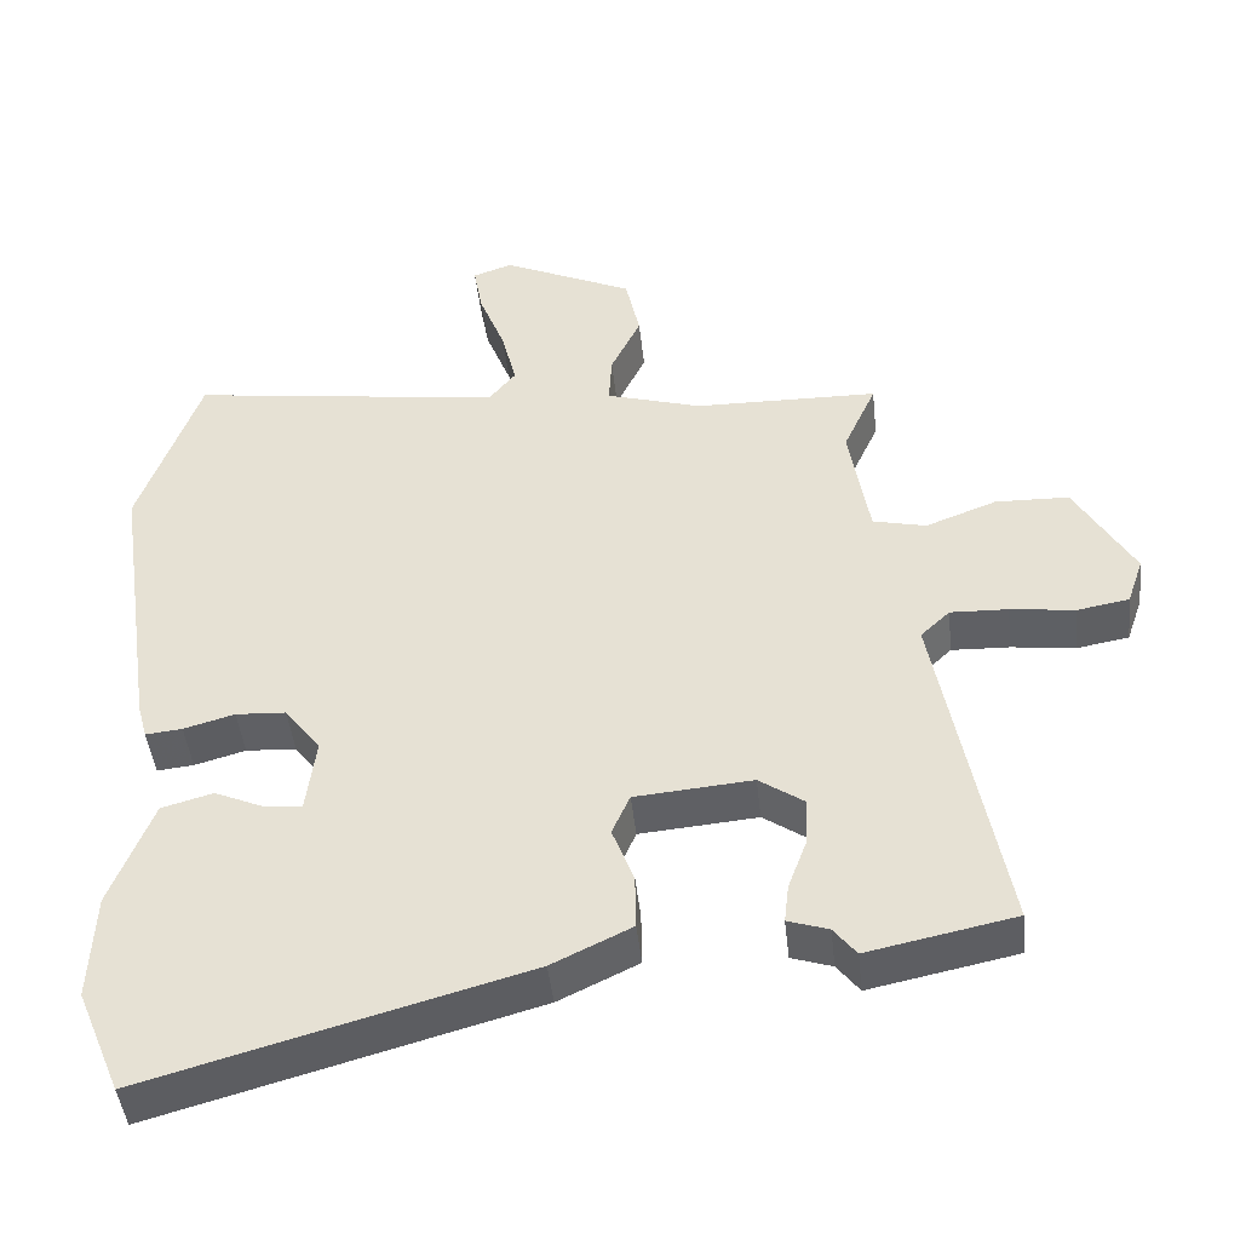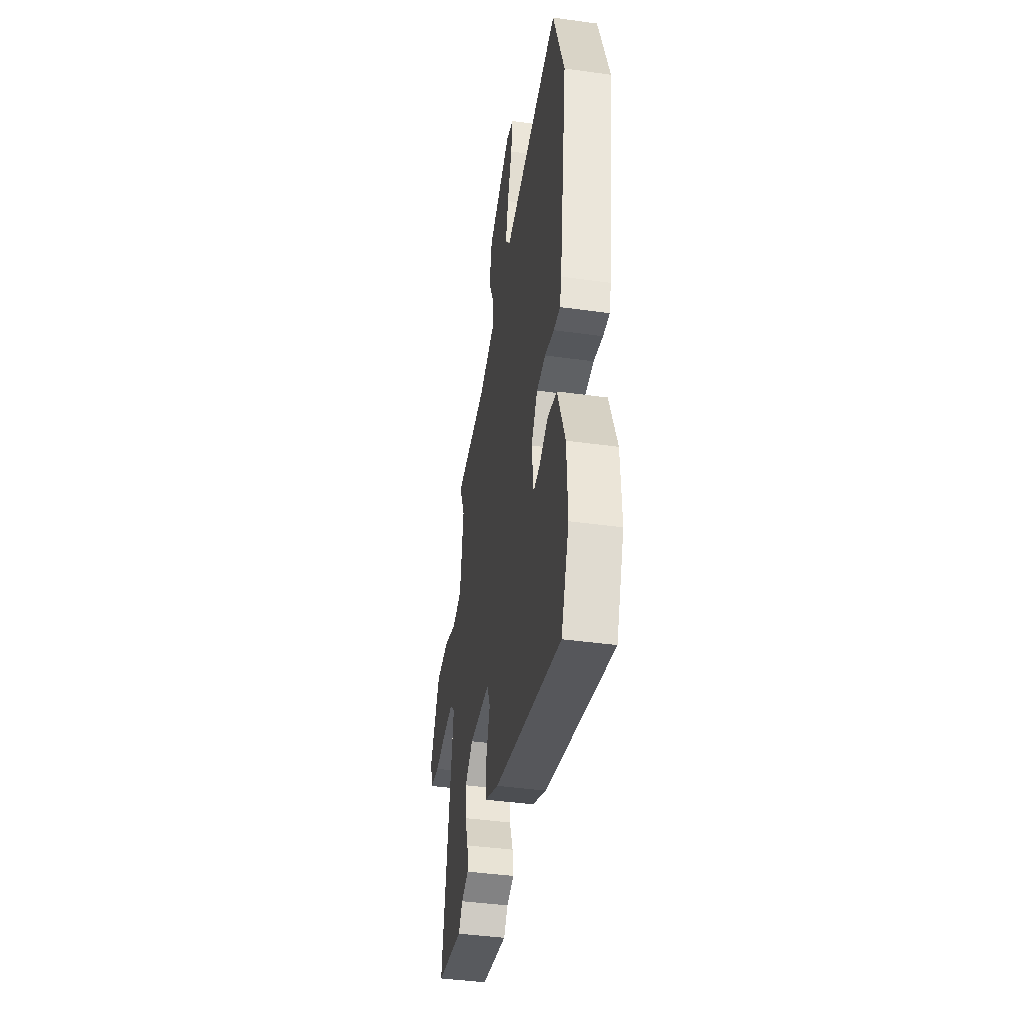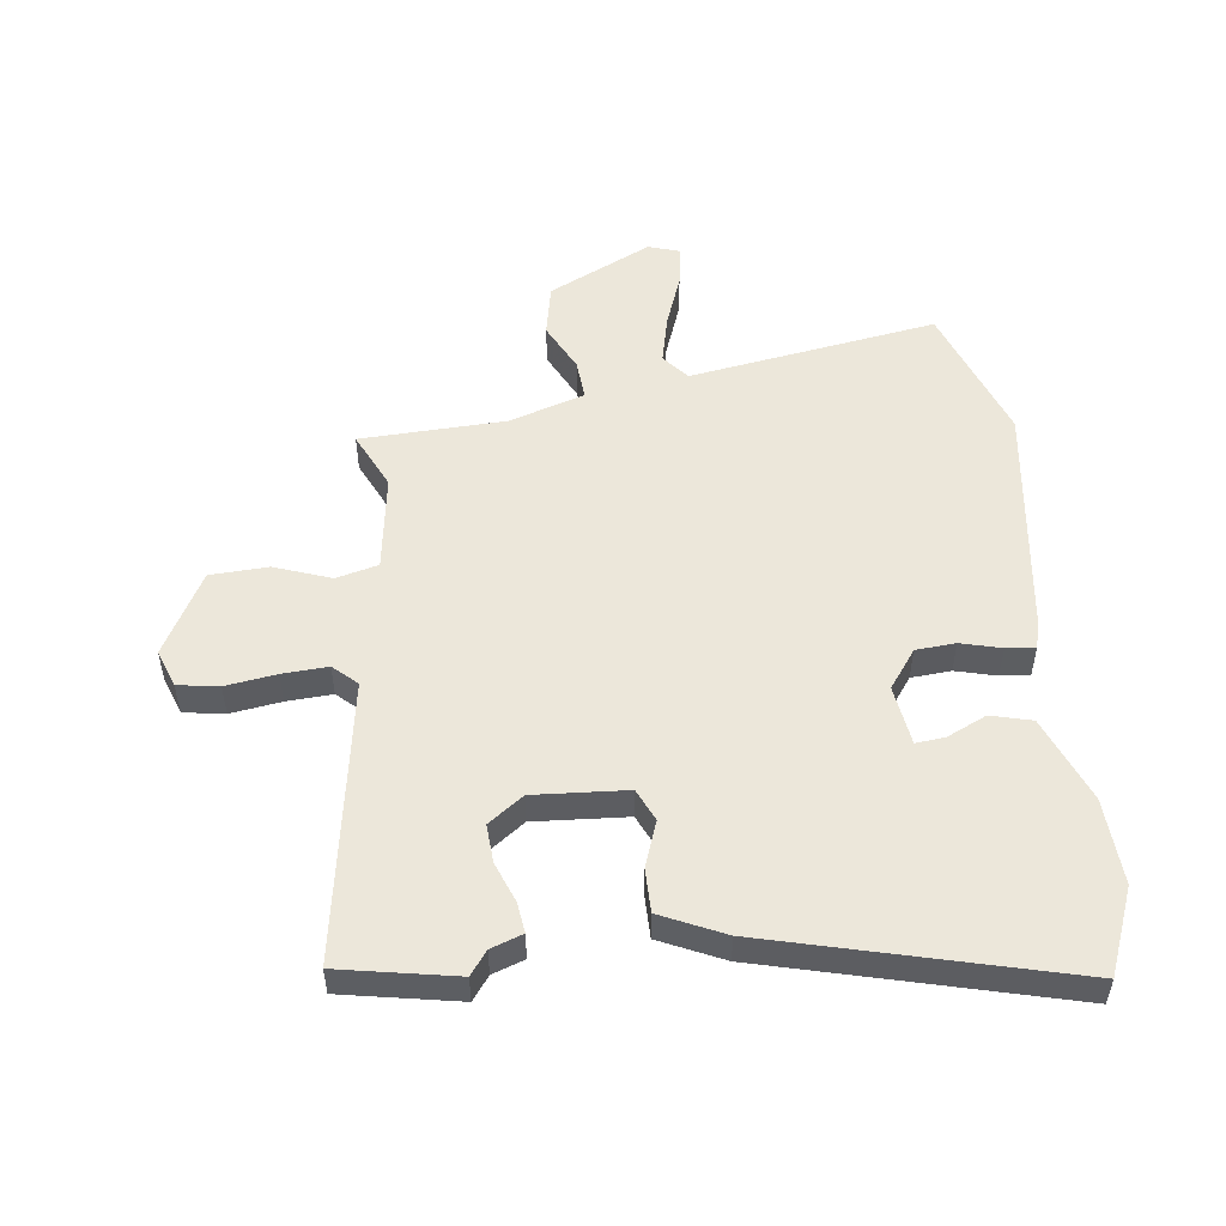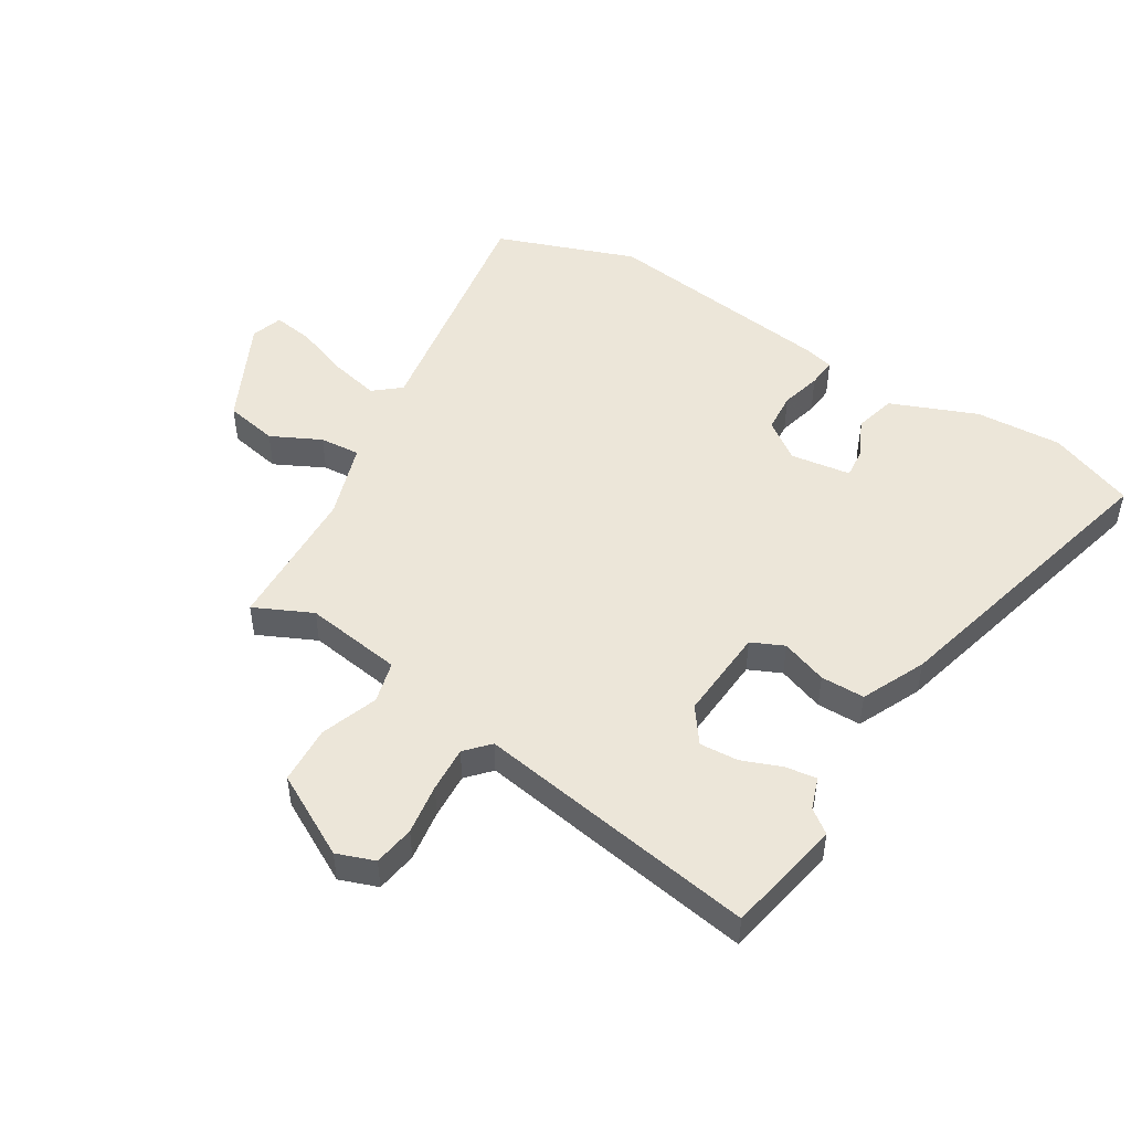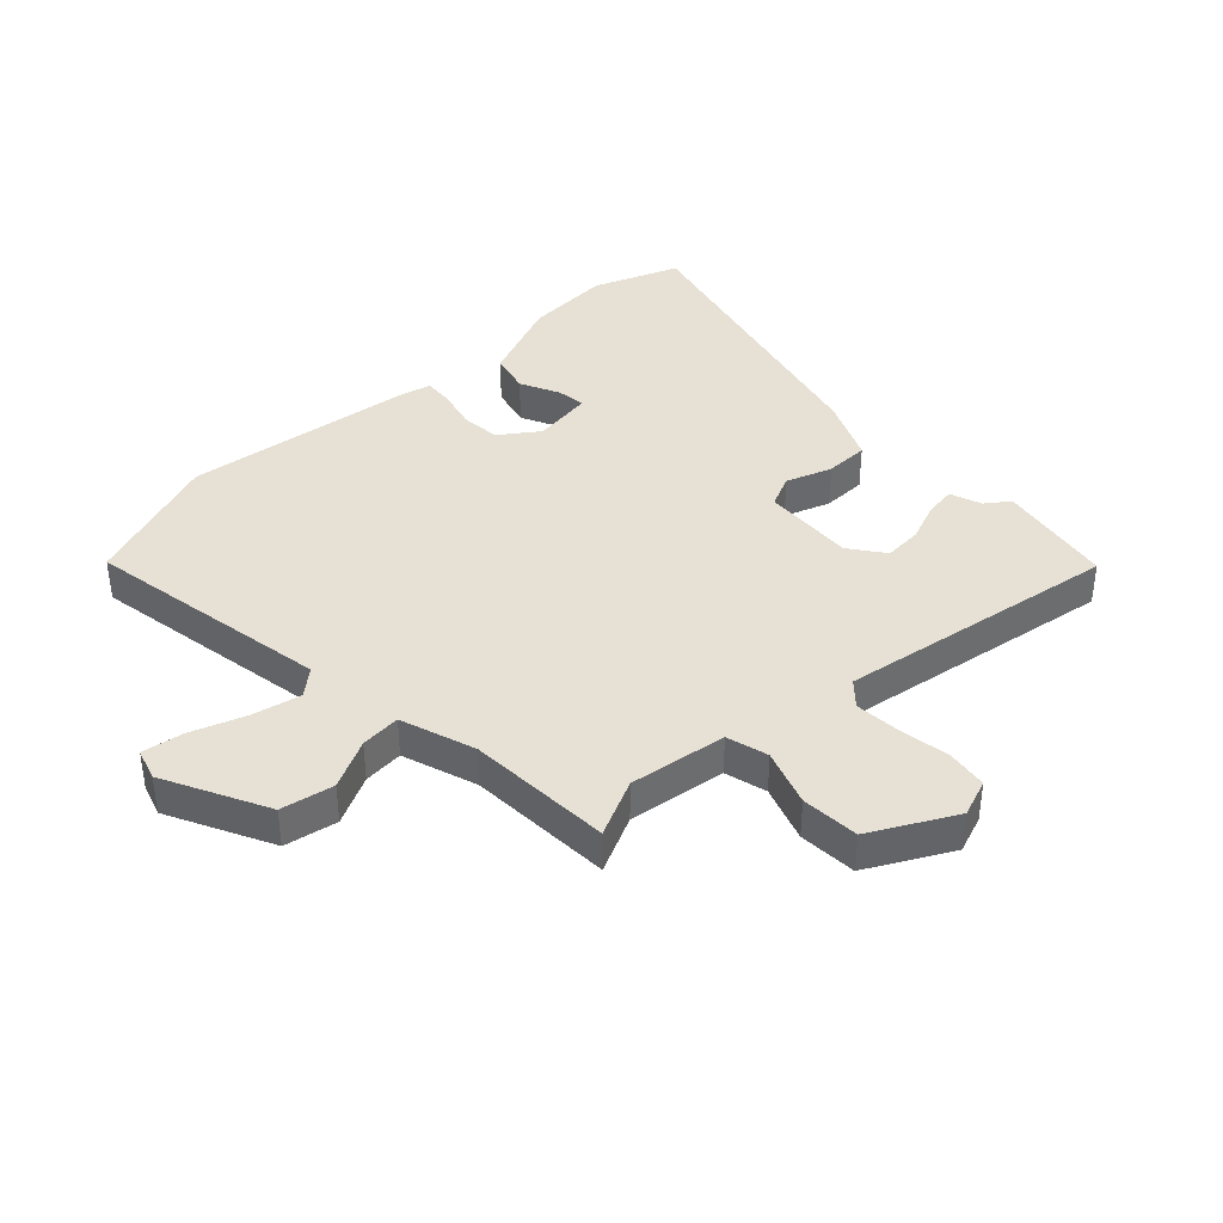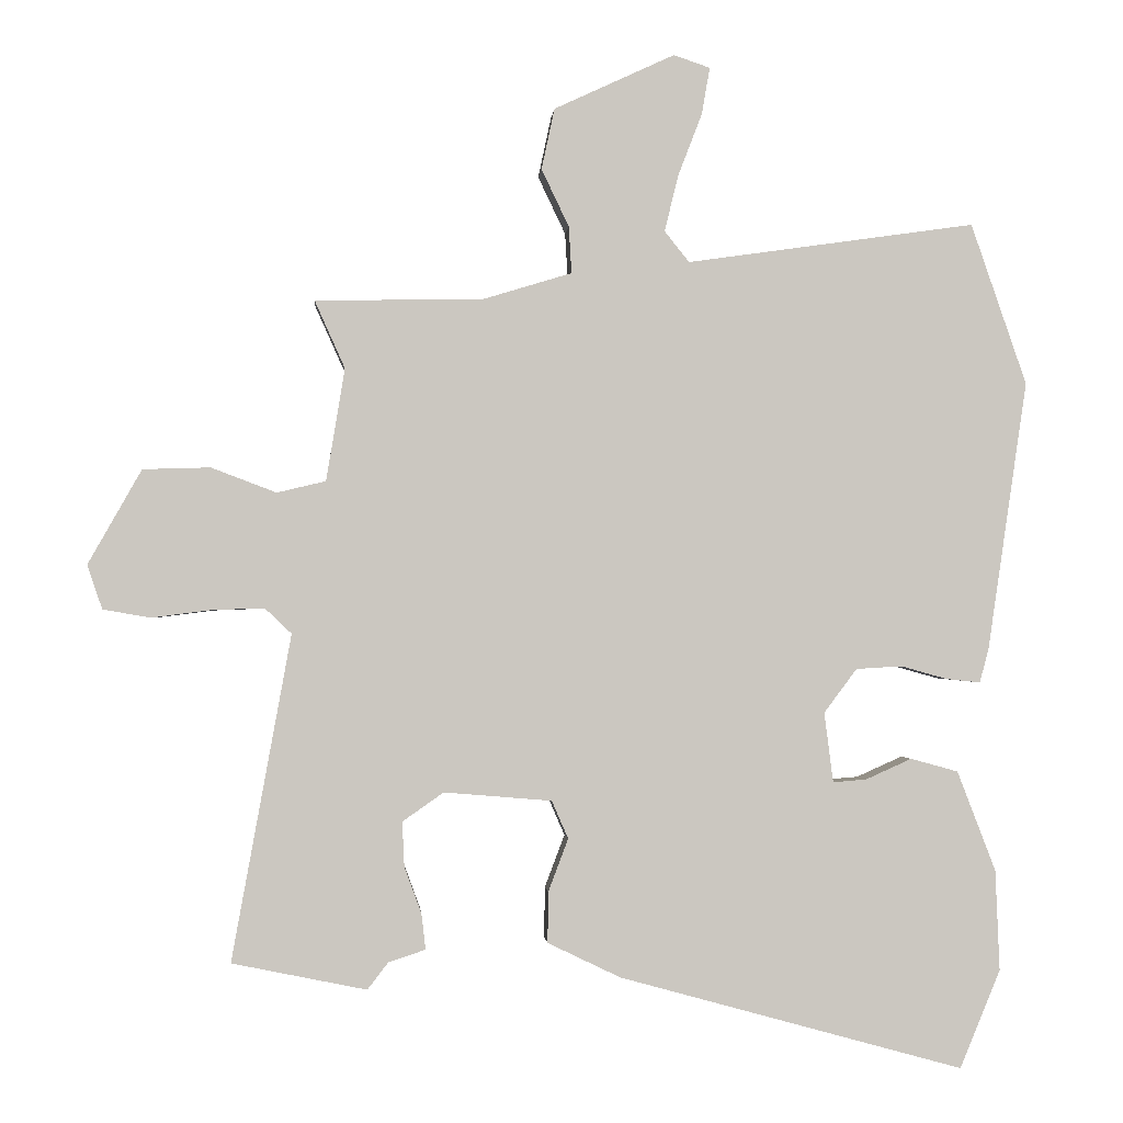
<metadata>
{"format":"obj","ext":"obj","renderer":"f3d","projection":"perspective","resolution":1024,"background":"white","views":[{"elev":-45.3,"azim":6.3,"up":"+Z"},{"elev":-42.4,"azim":-99.4,"up":"+Z"},{"elev":52.3,"azim":172.1,"up":"+Y"},{"elev":49.0,"azim":120.6,"up":"+Y"},{"elev":39.2,"azim":45.2,"up":"+Y"},{"elev":-1.4,"azim":175.5,"up":"+Z"}]}
</metadata>
<code>
v 0.504 0.07 0.482
v 0.46 0.07 0.384
v 0.487 0.07 0.22
v 0.558 0.07 0.203
v 0.653 0.07 0.239
v 0.751 0.07 0.236
v 0.829 0.07 0.098
v 0.807 0.07 0.034
v 0.738 0.07 0.022
v 0.652 0.07 0.033
v 0.575 0.07 0.036
v 0.536 0.07 -0.001
v 0.622 0.07 -0.475
v 0.426 0.07 -0.515
v 0.396 0.07 -0.476
v 0.342 0.07 -0.458
v 0.348 0.07 -0.406
v 0.373 0.07 -0.338
v 0.376 0.07 -0.273
v 0.316 0.07 -0.231
v 0.159 0.07 -0.244
v 0.135 0.07 -0.299
v 0.164 0.07 -0.376
v 0.165 0.07 -0.45
v 0.059 0.07 -0.501
v -0.443 0.07 -0.639
v -0.502 0.07 -0.496
v -0.496 0.07 -0.35
v -0.44 0.07 -0.204
v -0.371 0.07 -0.185
v -0.304 0.07 -0.215
v -0.255 0.07 -0.219
v -0.242 0.07 -0.117
v -0.29 0.07 -0.053
v -0.357 0.07 -0.049
v -0.425 0.07 -0.068
v -0.474 0.07 -0.073
v -0.487 0.07 -0.025
v -0.545 0.07 0.369
v -0.464 0.07 0.604
v -0.043 0.07 0.544
v -0.007 0.07 0.589
v -0.027 0.07 0.671
v -0.062 0.07 0.762
v -0.074 0.07 0.831
v -0.021 0.07 0.849
v 0.155 0.07 0.767
v 0.174 0.07 0.678
v 0.134 0.07 0.594
v 0.13 0.07 0.526
v 0.258 0.07 0.487
v 0.504 0 0.482
v 0.46 0 0.384
v 0.487 0 0.22
v 0.558 0 0.203
v 0.653 0 0.239
v 0.751 0 0.236
v 0.829 0 0.098
v 0.807 0 0.034
v 0.738 0 0.022
v 0.652 0 0.033
v 0.575 0 0.036
v 0.536 0 -0.001
v 0.622 0 -0.475
v 0.426 0 -0.515
v 0.396 0 -0.476
v 0.342 0 -0.458
v 0.348 0 -0.406
v 0.373 0 -0.338
v 0.376 0 -0.273
v 0.316 0 -0.231
v 0.159 0 -0.244
v 0.135 0 -0.299
v 0.164 0 -0.376
v 0.165 0 -0.45
v 0.059 0 -0.501
v -0.443 0 -0.639
v -0.502 0 -0.496
v -0.496 0 -0.35
v -0.44 0 -0.204
v -0.371 0 -0.185
v -0.304 0 -0.215
v -0.255 0 -0.219
v -0.242 0 -0.117
v -0.29 0 -0.053
v -0.357 0 -0.049
v -0.425 0 -0.068
v -0.474 0 -0.073
v -0.487 0 -0.025
v -0.545 0 0.369
v -0.464 0 0.604
v -0.043 0 0.544
v -0.007 0 0.589
v -0.027 0 0.671
v -0.062 0 0.762
v -0.074 0 0.831
v -0.021 0 0.849
v 0.155 0 0.767
v 0.174 0 0.678
v 0.134 0 0.594
v 0.13 0 0.526
v 0.258 0 0.487
f 46 47 48 49
f 46 49 50
f 43 44 45 46
f 42 43 46 50
f 41 42 50
f 38 39 40 41
f 38 41 50 51
f 35 36 37 38
f 34 35 38 51
f 28 29 30 31
f 28 31 32
f 27 28 32
f 26 27 32
f 25 26 32
f 22 23 24 25
f 22 25 32 33
f 15 16 17 18
f 15 18 19
f 12 13 14 15
f 12 15 19
f 7 8 9 10
f 7 10 11
f 4 5 6 7
f 3 4 7 11
f 34 51 1 2
f 21 22 33 34
f 20 21 34 2
f 12 19 20
f 3 11 12
f 3 12 20
f 2 3 20
f 100 99 98 97
f 101 100 97
f 97 96 95 94
f 101 97 94 93
f 101 93 92
f 92 91 90 89
f 102 101 92 89
f 89 88 87 86
f 102 89 86 85
f 82 81 80 79
f 83 82 79
f 83 79 78
f 83 78 77
f 83 77 76
f 76 75 74 73
f 84 83 76 73
f 69 68 67 66
f 70 69 66
f 66 65 64 63
f 70 66 63
f 61 60 59 58
f 62 61 58
f 58 57 56 55
f 62 58 55 54
f 53 52 102 85
f 85 84 73 72
f 53 85 72 71
f 71 70 63
f 63 62 54
f 71 63 54
f 71 54 53
f 1 52 53 2
f 2 53 54 3
f 3 54 55 4
f 4 55 56 5
f 5 56 57 6
f 6 57 58 7
f 7 58 59 8
f 8 59 60 9
f 9 60 61 10
f 10 61 62 11
f 11 62 63 12
f 12 63 64 13
f 13 64 65 14
f 14 65 66 15
f 15 66 67 16
f 16 67 68 17
f 17 68 69 18
f 18 69 70 19
f 19 70 71 20
f 20 71 72 21
f 21 72 73 22
f 22 73 74 23
f 23 74 75 24
f 24 75 76 25
f 25 76 77 26
f 26 77 78 27
f 27 78 79 28
f 28 79 80 29
f 29 80 81 30
f 30 81 82 31
f 31 82 83 32
f 32 83 84 33
f 33 84 85 34
f 34 85 86 35
f 35 86 87 36
f 36 87 88 37
f 37 88 89 38
f 38 89 90 39
f 39 90 91 40
f 40 91 92 41
f 41 92 93 42
f 42 93 94 43
f 43 94 95 44
f 44 95 96 45
f 45 96 97 46
f 46 97 98 47
f 47 98 99 48
f 48 99 100 49
f 49 100 101 50
f 50 101 102 51
f 51 102 52 1

</code>
